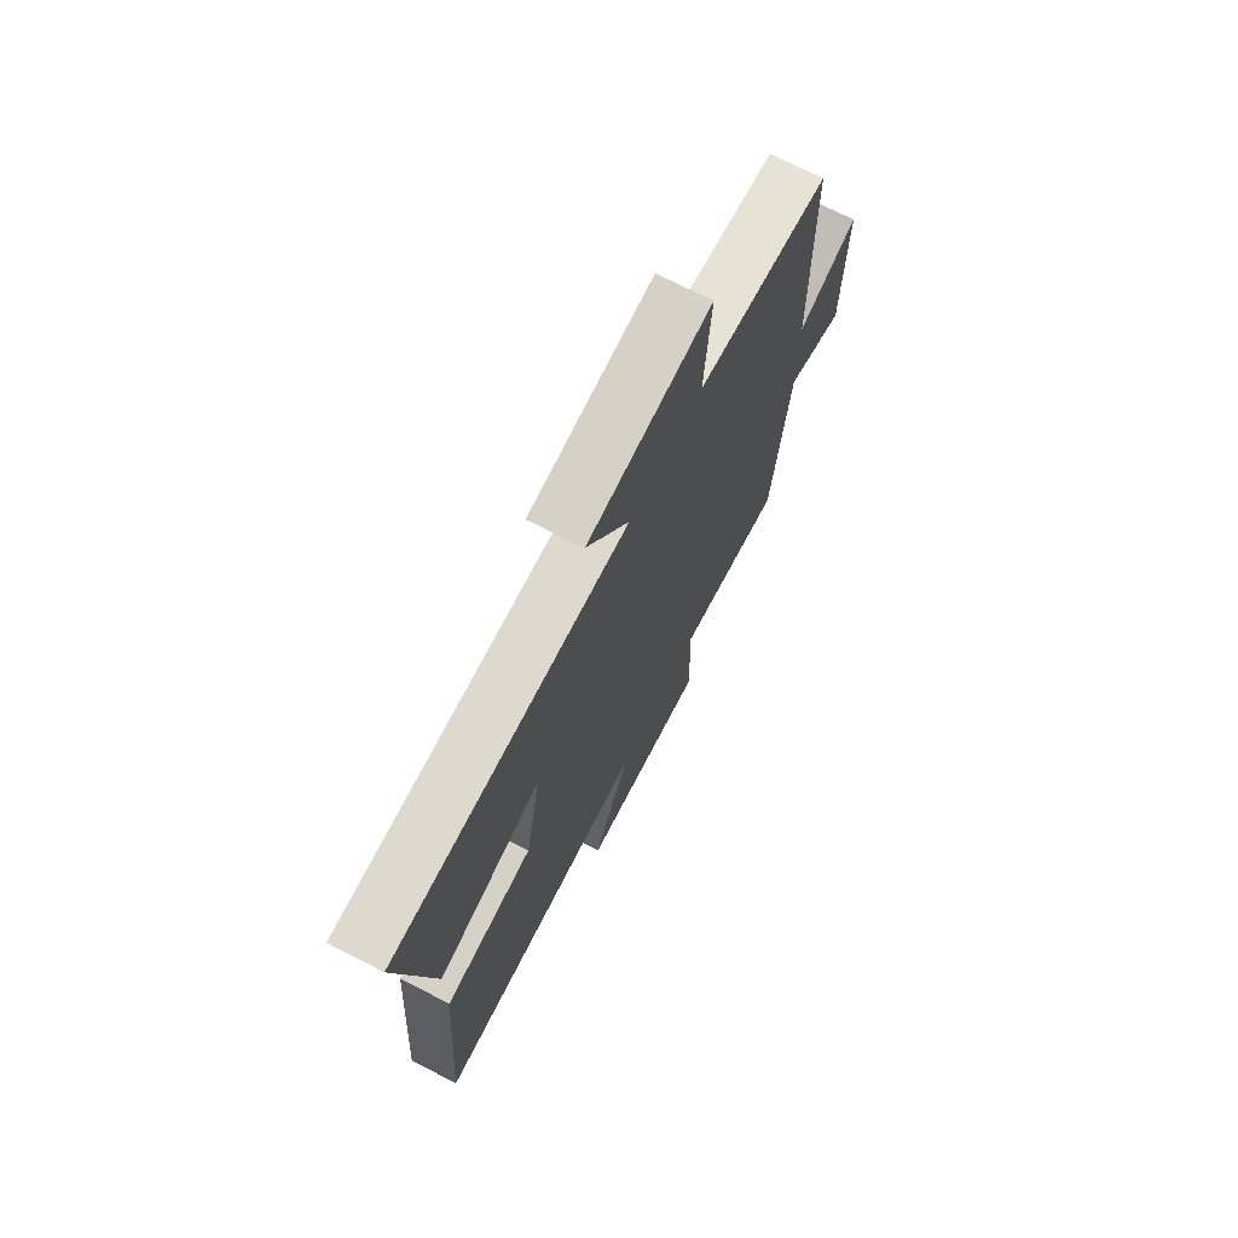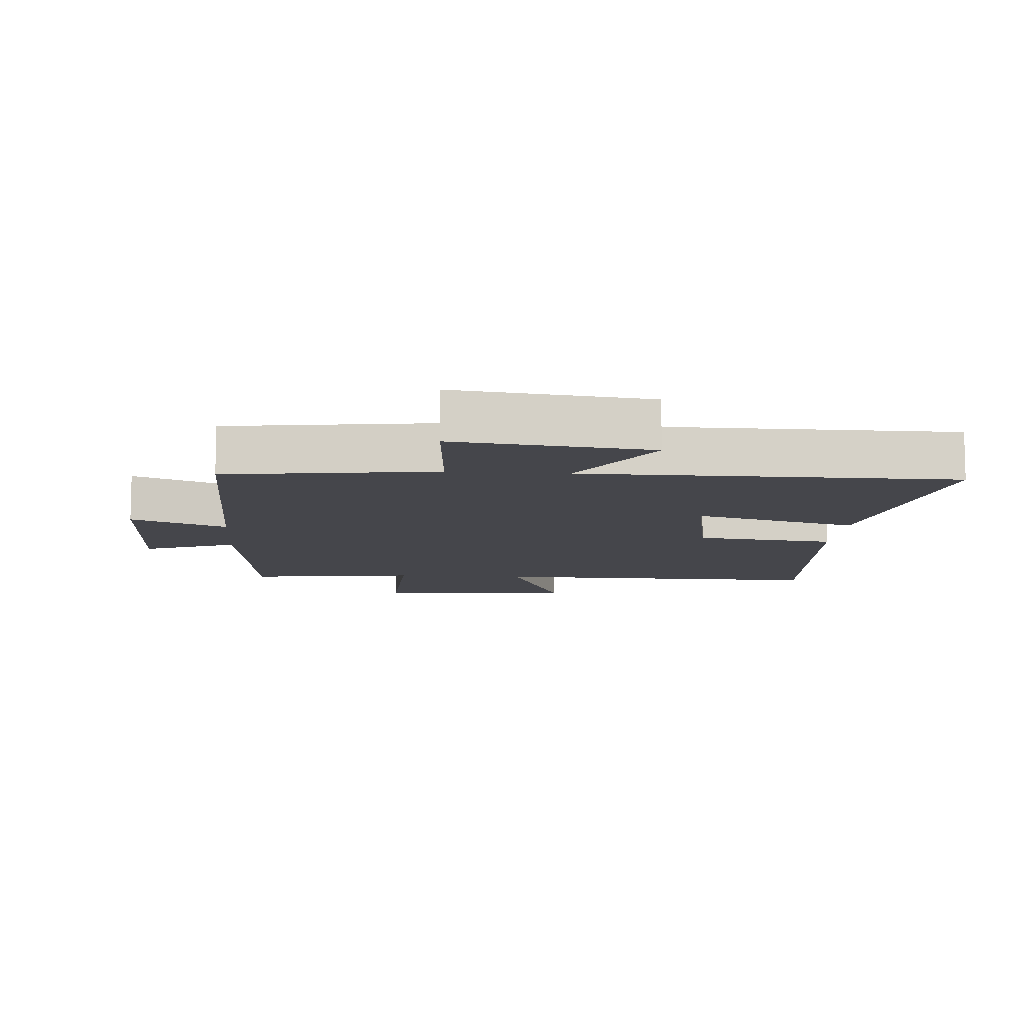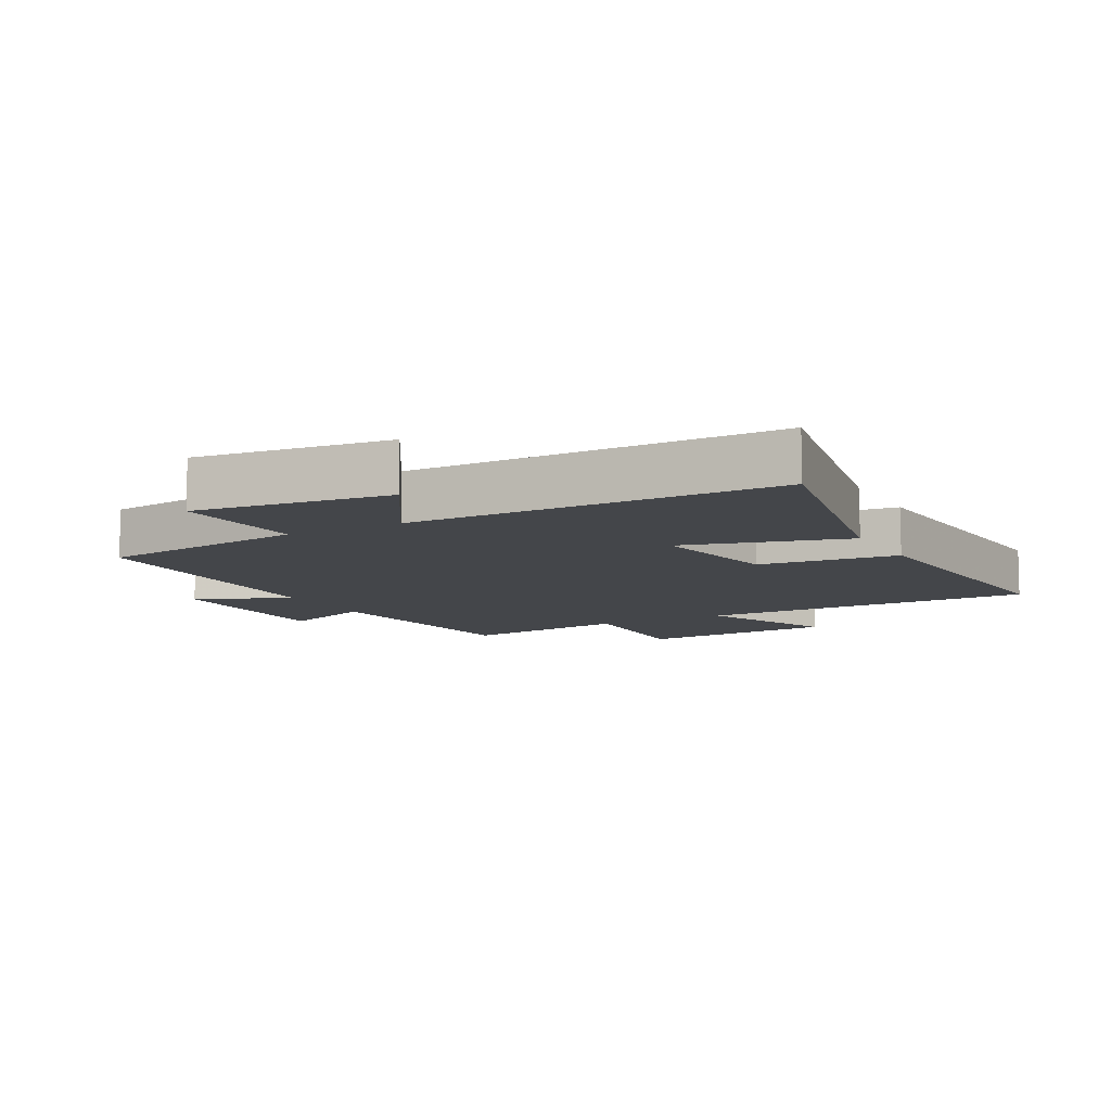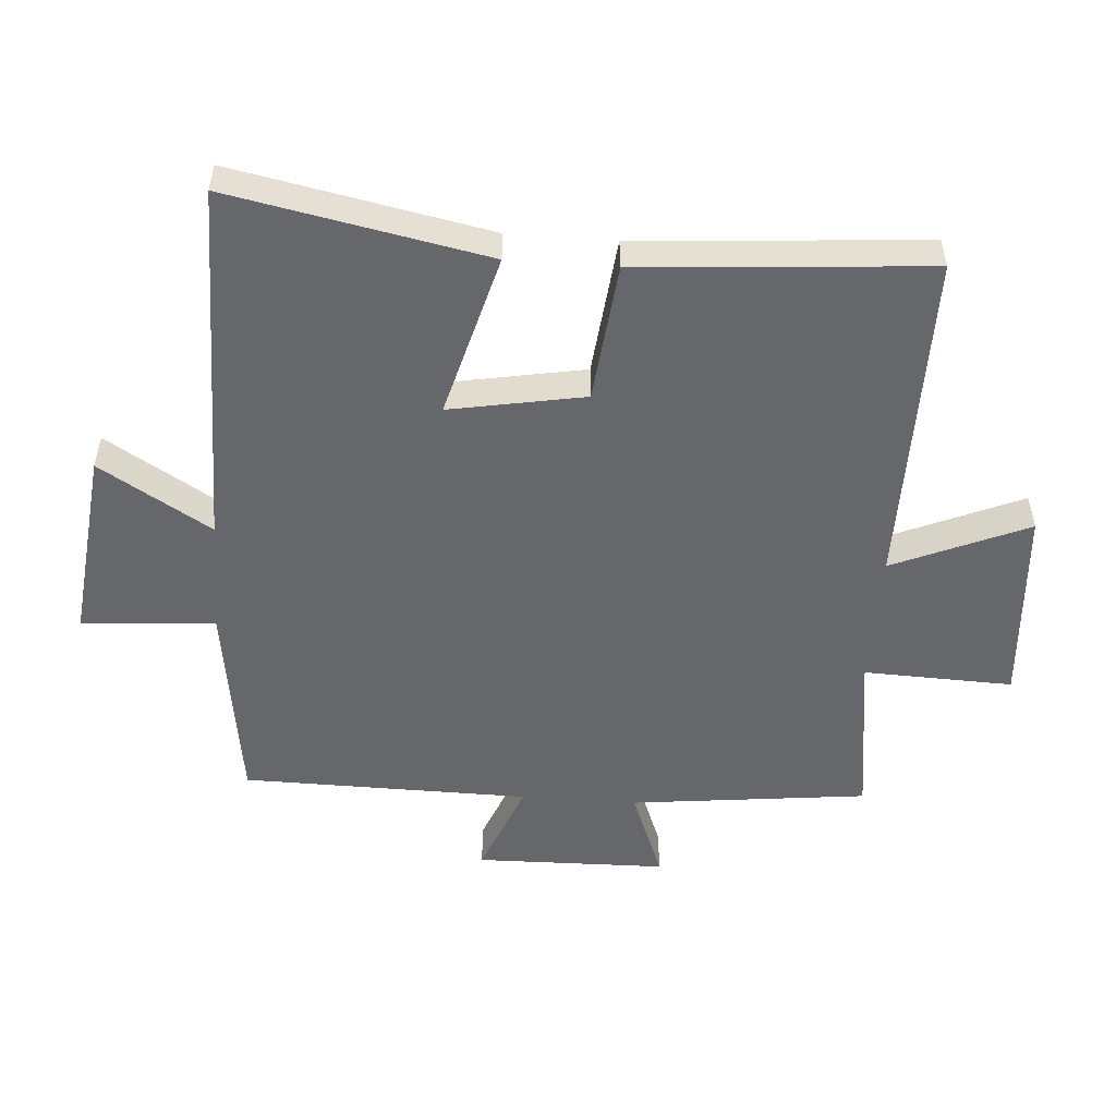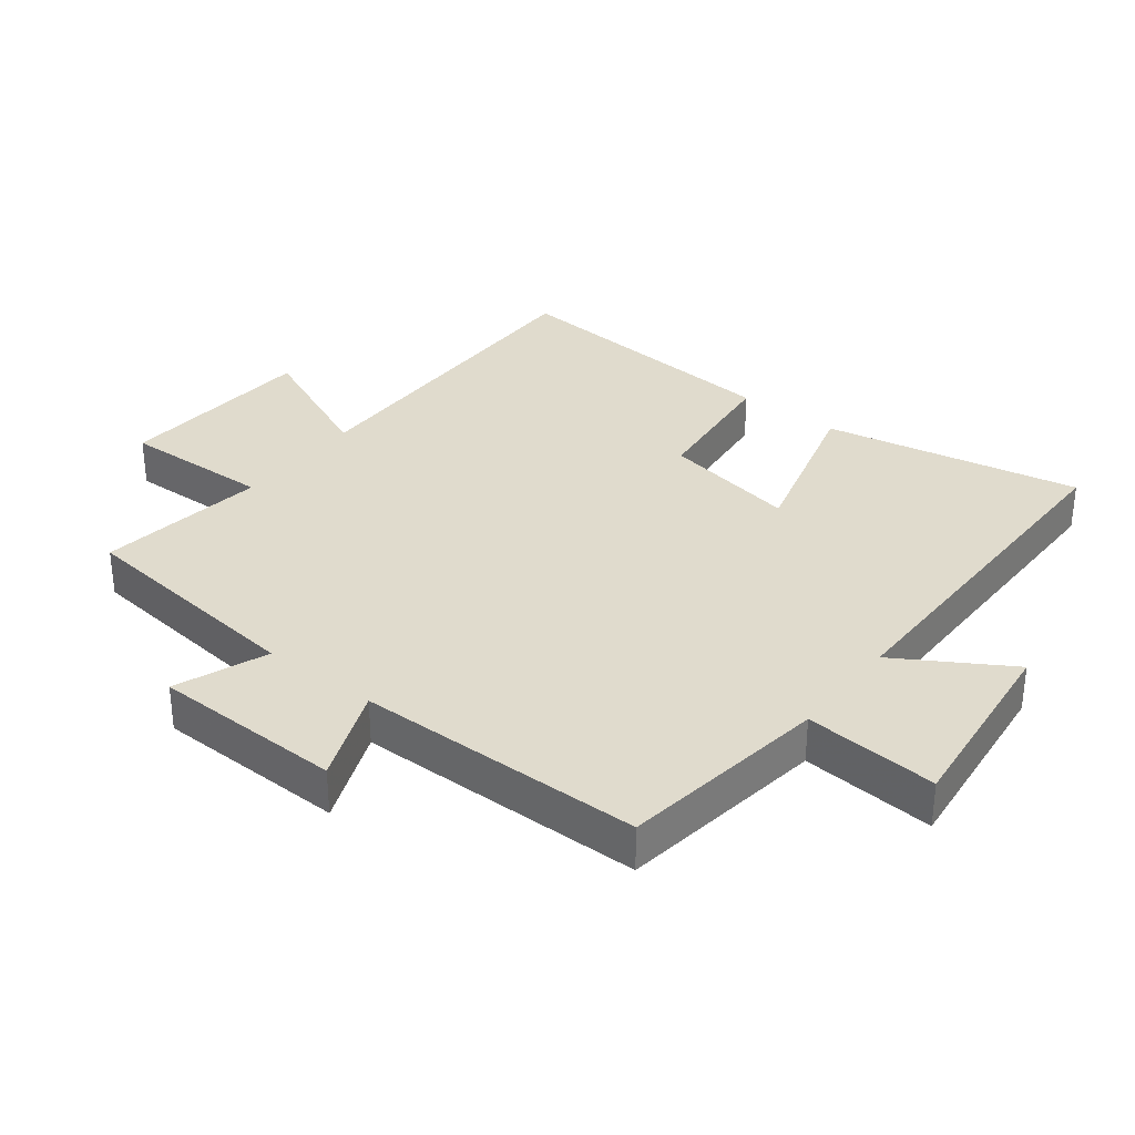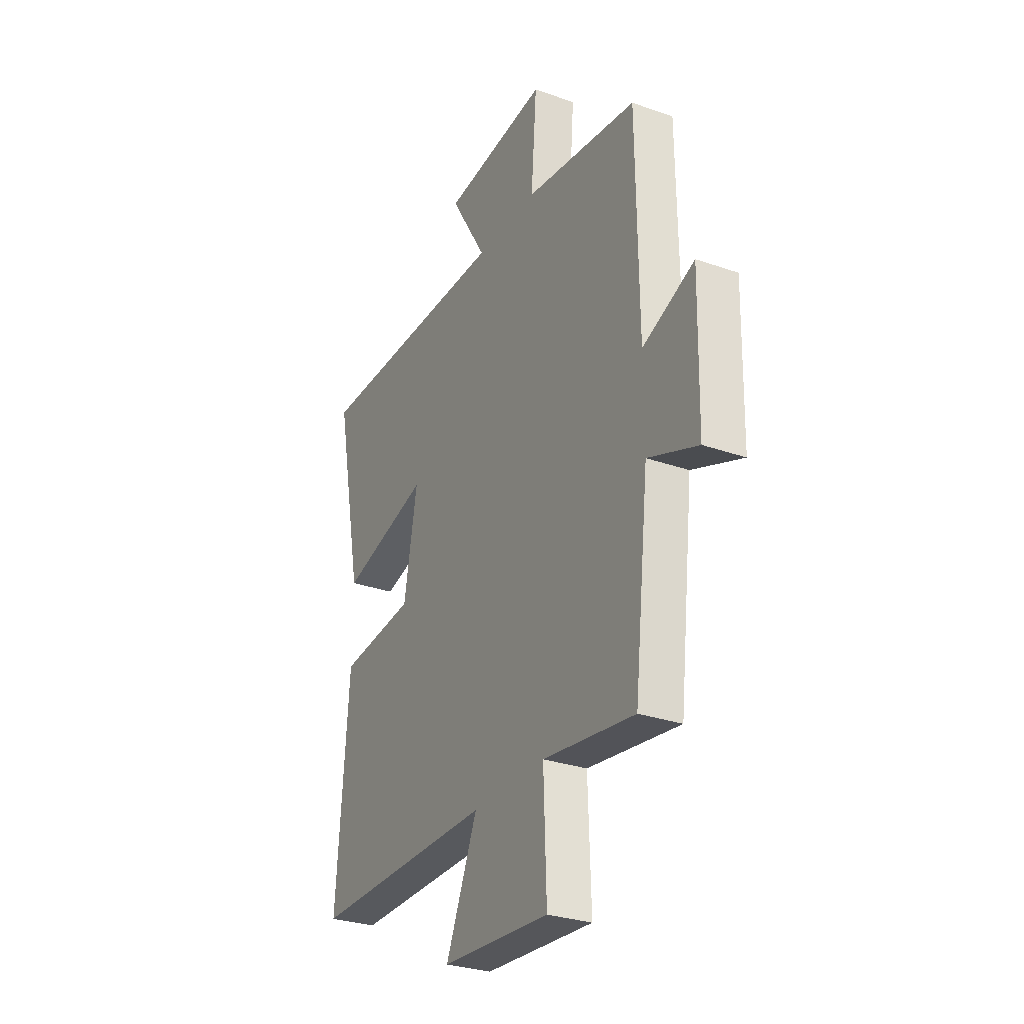
<metadata>
{"format":"obj","ext":"obj","renderer":"f3d","projection":"perspective","resolution":1024,"background":"white","views":[{"elev":71.8,"azim":117.1,"up":"+Z"},{"elev":-10.1,"azim":-4.6,"up":"+Y"},{"elev":-9.4,"azim":28.2,"up":"+Y"},{"elev":-52.0,"azim":85.8,"up":"+Y"},{"elev":33.2,"azim":-52.2,"up":"+Y"},{"elev":-29.5,"azim":-117.4,"up":"+Z"}]}
</metadata>
<code>
v 0.578 0.07 0.5
v 0.5 0.07 0.104
v 0.247 0.07 0.173
v 0.285 0.07 -0.035
v 0.5 0.07 -0.058
v 0.534 0.07 -0.502
v 0.013 0.07 -0.5
v 0.103 0.07 -0.708
v -0.205 0.07 -0.73
v -0.197 0.07 -0.5
v -0.458 0.07 -0.536
v -0.5 0.07 -0.17
v -0.642 0.07 -0.225
v -0.648 0.07 0.069
v -0.5 0.07 0.01
v -0.495 0.07 0.454
v -0.172 0.07 0.5
v -0.188 0.07 0.706
v 0.112 0.07 0.672
v 0.008 0.07 0.5
v 0.578 0 0.5
v 0.5 0 0.104
v 0.247 0 0.173
v 0.285 0 -0.035
v 0.5 0 -0.058
v 0.534 0 -0.502
v 0.013 0 -0.5
v 0.103 0 -0.708
v -0.205 0 -0.73
v -0.197 0 -0.5
v -0.458 0 -0.536
v -0.5 0 -0.17
v -0.642 0 -0.225
v -0.648 0 0.069
v -0.5 0 0.01
v -0.495 0 0.454
v -0.172 0 0.5
v -0.188 0 0.706
v 0.112 0 0.672
v 0.008 0 0.5
f 17 18 19 20
f 15 16 17 20
f 15 20 1
f 12 13 14 15
f 10 11 12 15
f 7 8 9 10
f 7 10 15
f 4 5 6 7
f 3 4 7 15
f 1 2 3
f 1 3 15
f 40 39 38 37
f 40 37 36 35
f 21 40 35
f 35 34 33 32
f 35 32 31 30
f 30 29 28 27
f 35 30 27
f 27 26 25 24
f 35 27 24 23
f 23 22 21
f 35 23 21
f 1 21 22 2
f 2 22 23 3
f 3 23 24 4
f 4 24 25 5
f 5 25 26 6
f 6 26 27 7
f 7 27 28 8
f 8 28 29 9
f 9 29 30 10
f 10 30 31 11
f 11 31 32 12
f 12 32 33 13
f 13 33 34 14
f 14 34 35 15
f 15 35 36 16
f 16 36 37 17
f 17 37 38 18
f 18 38 39 19
f 19 39 40 20
f 20 40 21 1

</code>
